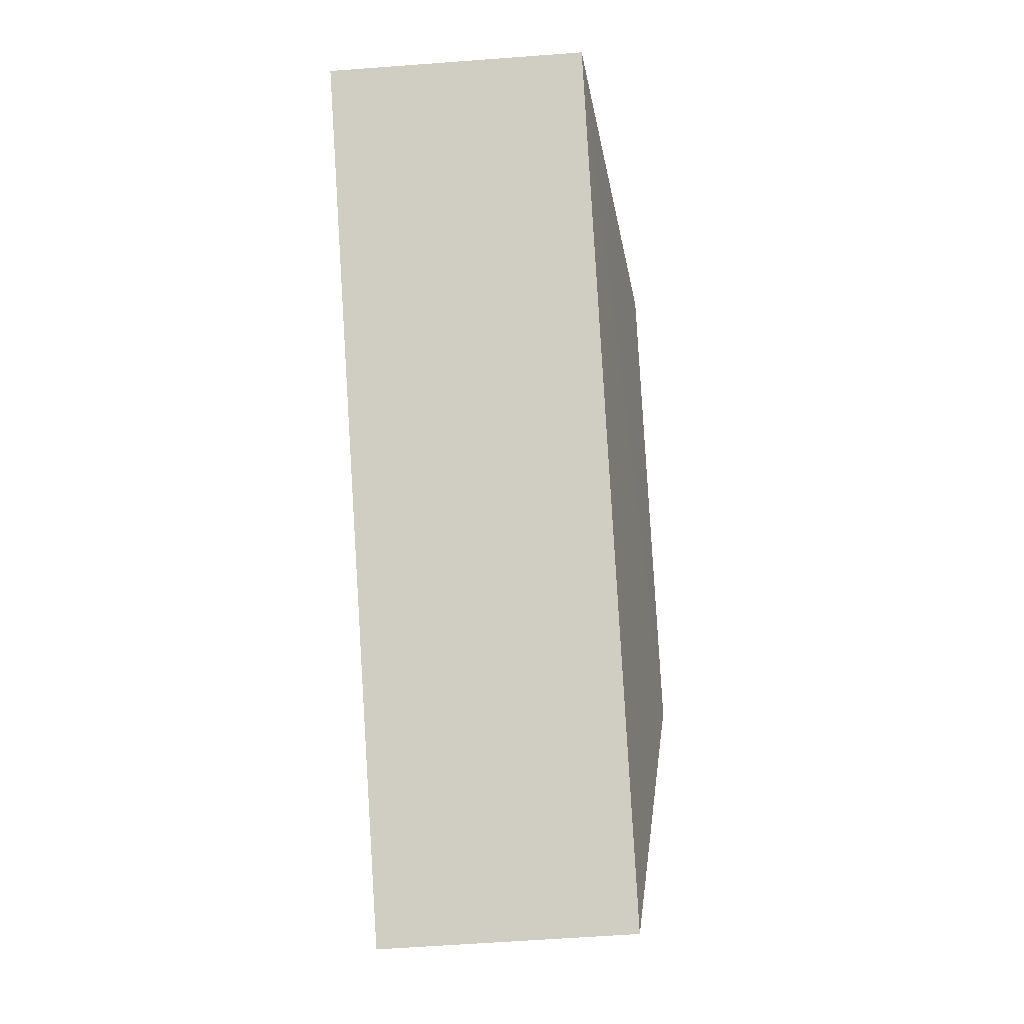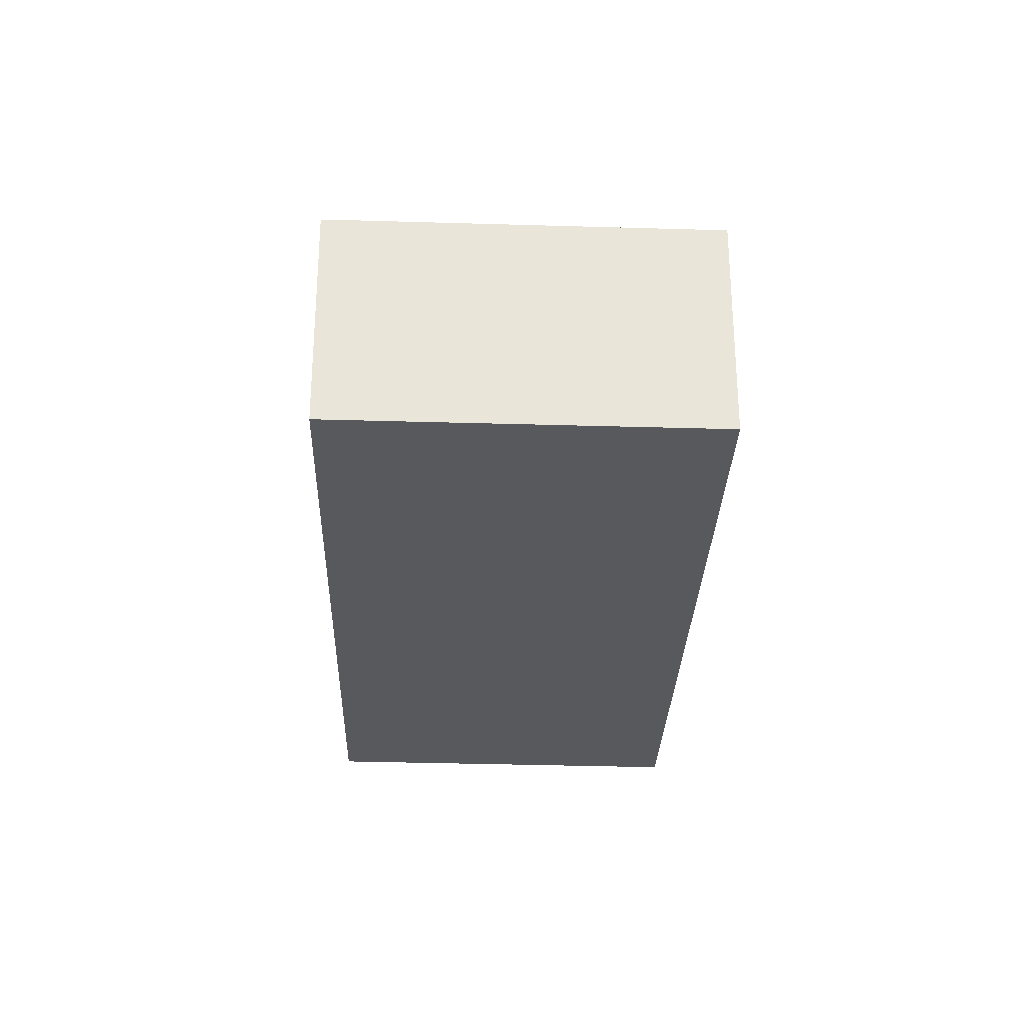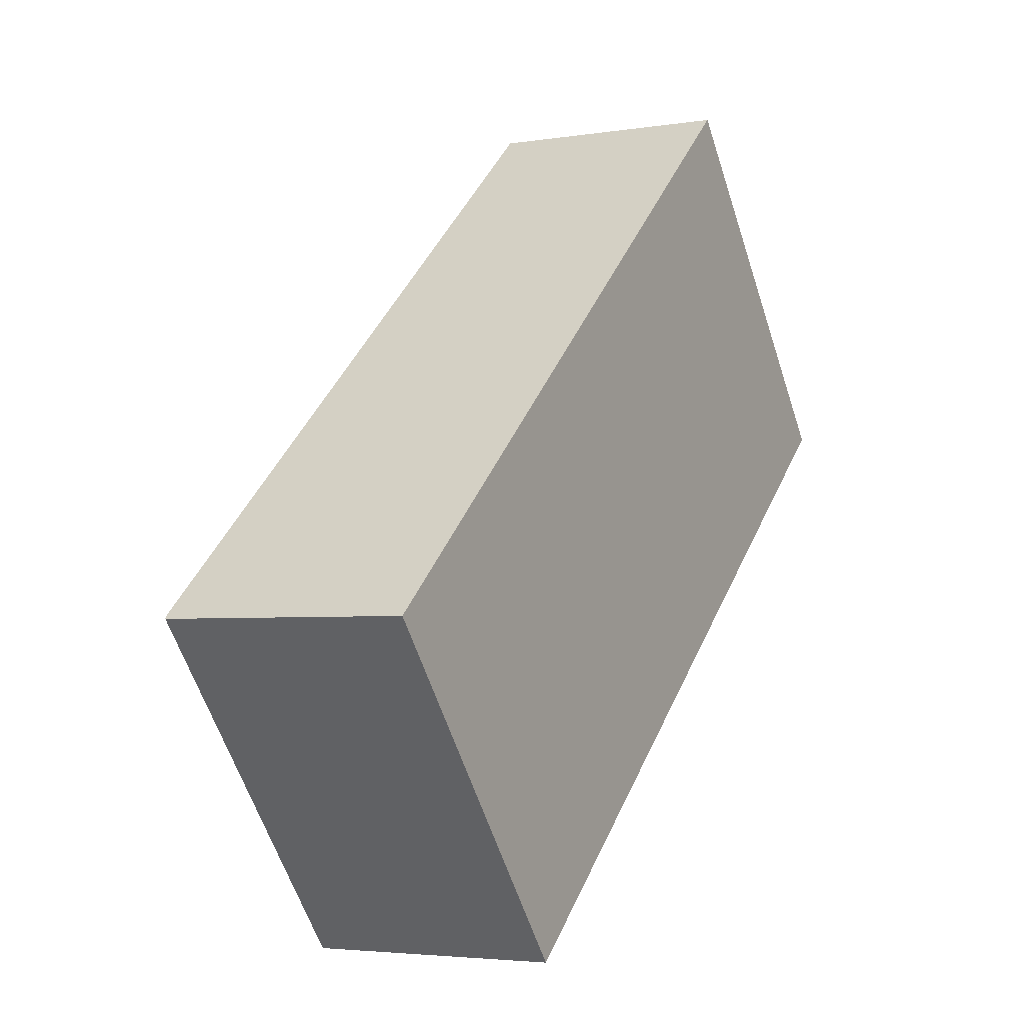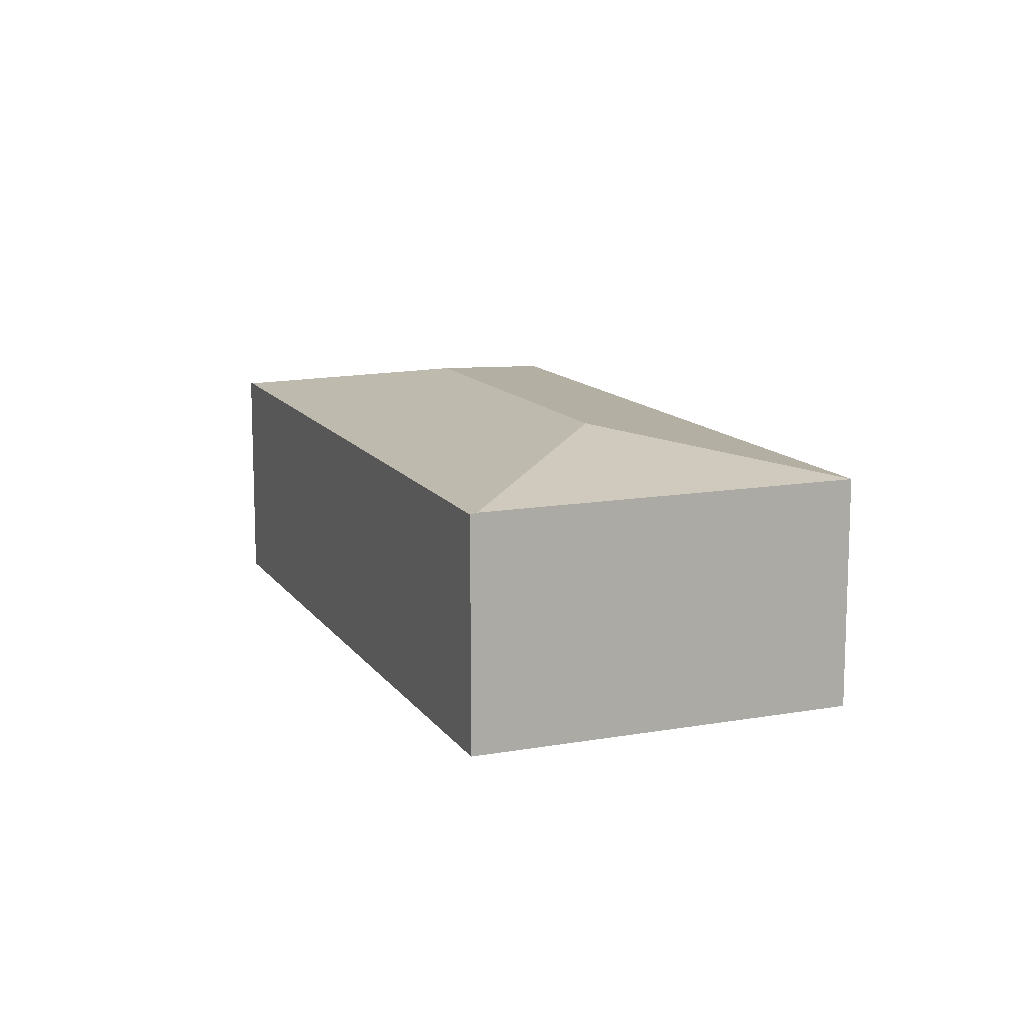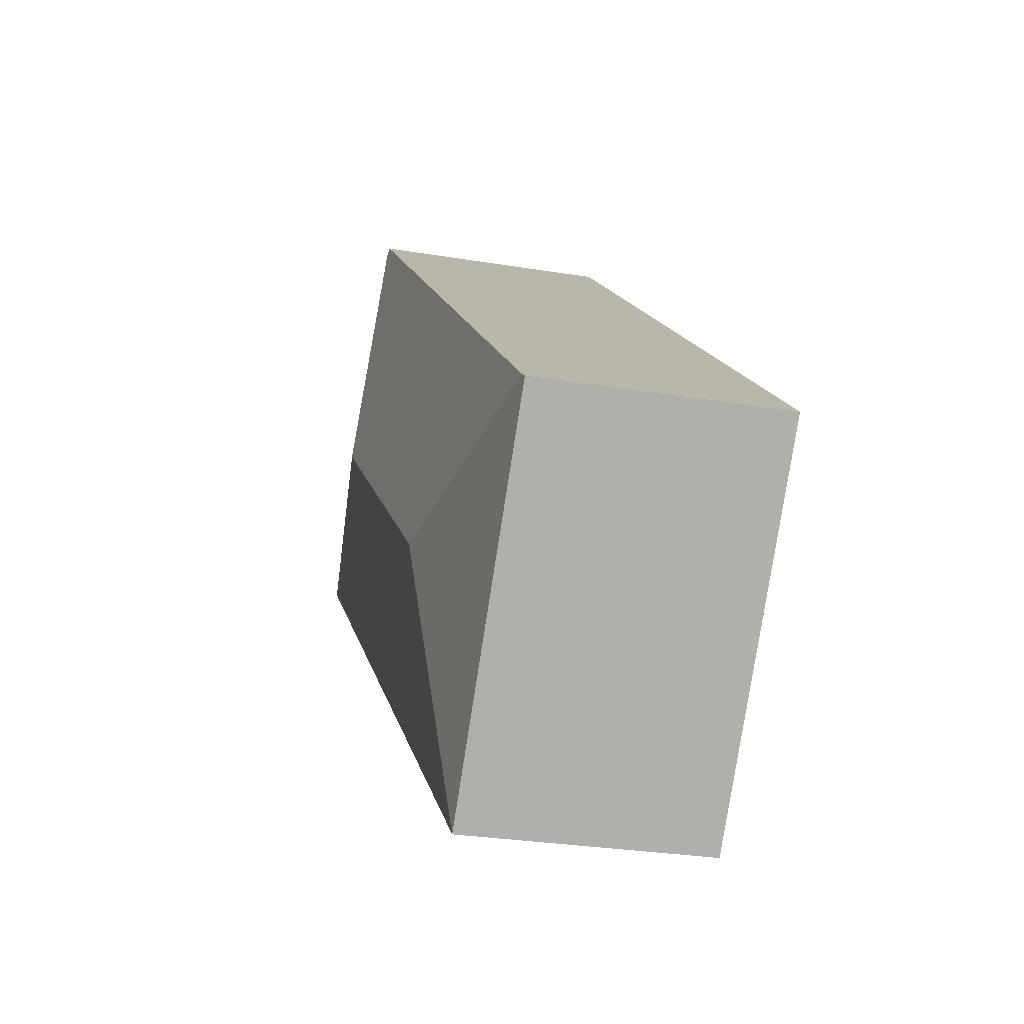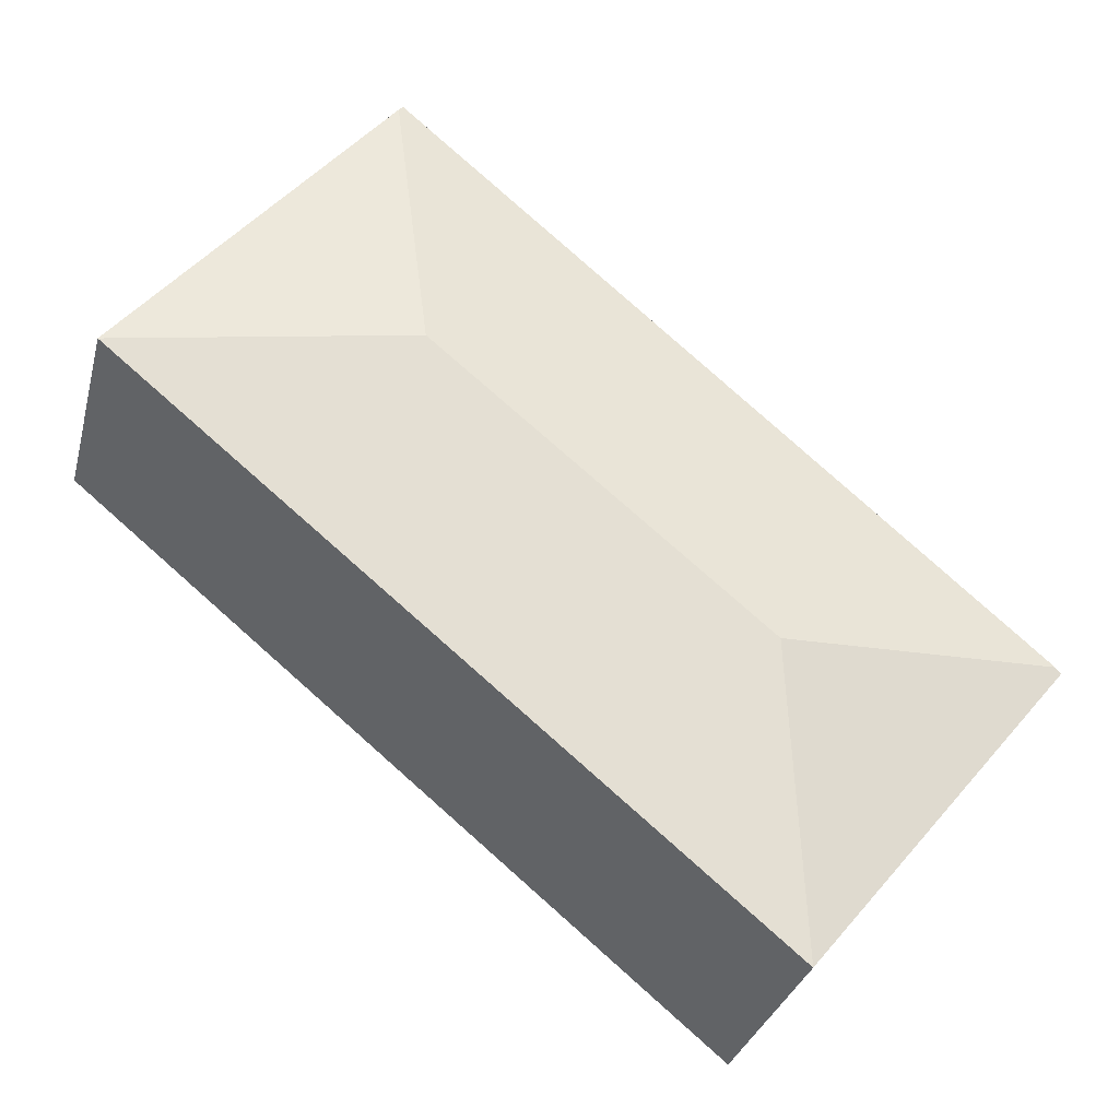
<metadata>
{"format":"obj","ext":"obj","renderer":"f3d","projection":"perspective","resolution":1024,"background":"white","views":[{"elev":-57.5,"azim":94.5,"up":"+Z"},{"elev":-30.0,"azim":47.9,"up":"+Y"},{"elev":-3.8,"azim":-61.5,"up":"+Z"},{"elev":12.6,"azim":27.9,"up":"+Y"},{"elev":-28.1,"azim":-104.2,"up":"+Z"},{"elev":-30.7,"azim":166.1,"up":"+Z"}]}
</metadata>
<code>
v  7.515 2.87 6.387
v  0.071 2.888 0.061
v  7.461 2.854 6.452
v  7.195 3.318 2.955
v  3.351 3.318 -0.244
v  10.62 2.87 2.637
v  3.021 2.867 -3.685
v  0 2.871 1.758e-16
v  0 0 0
v  7.461 -3.951e-16 6.452
v  0.071 -3.735e-18 0.061
v  10.62 -1.615e-16 2.637
v  7.515 -3.911e-16 6.387
v  3.021 2.256e-16 -3.685
g defaultobject
f 1 2 3
f 2 1 4
f 2 4 5
f 4 1 6
f 5 6 7
f 6 5 4
f 8 5 7
f 5 8 2
f 8 3 2
f 3 8 9
f 3 9 10
f 10 9 11
f 3 6 1
f 6 3 10
f 6 10 12
f 12 10 13
f 12 7 6
f 7 12 14
f 7 9 8
f 9 7 14
f 11 12 10
f 12 11 9
f 12 9 14

</code>
